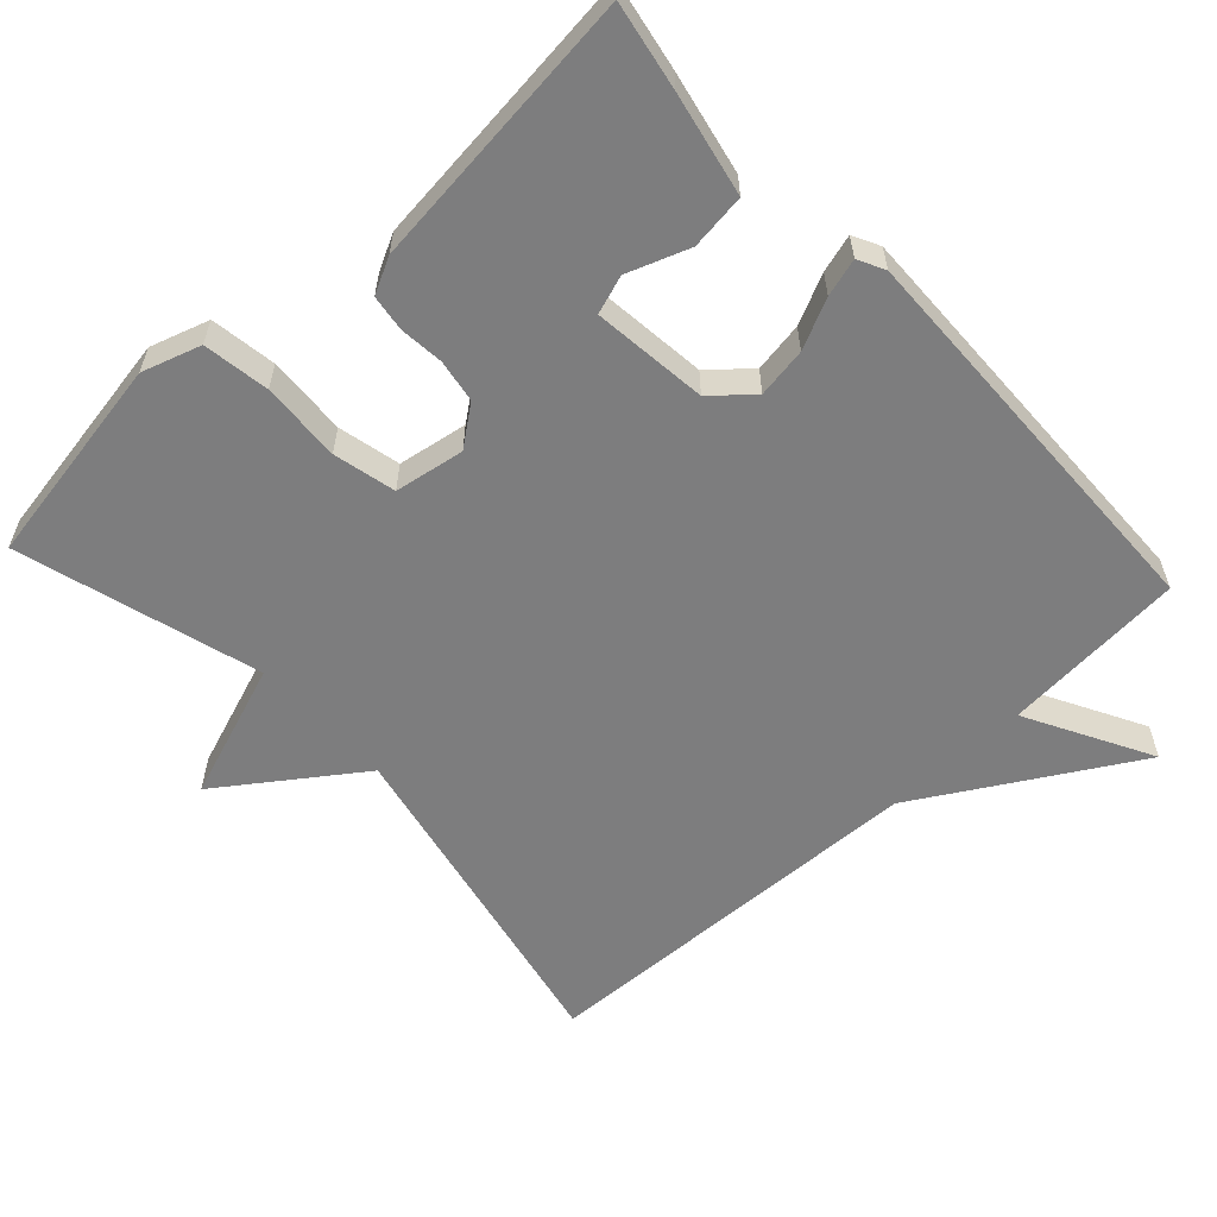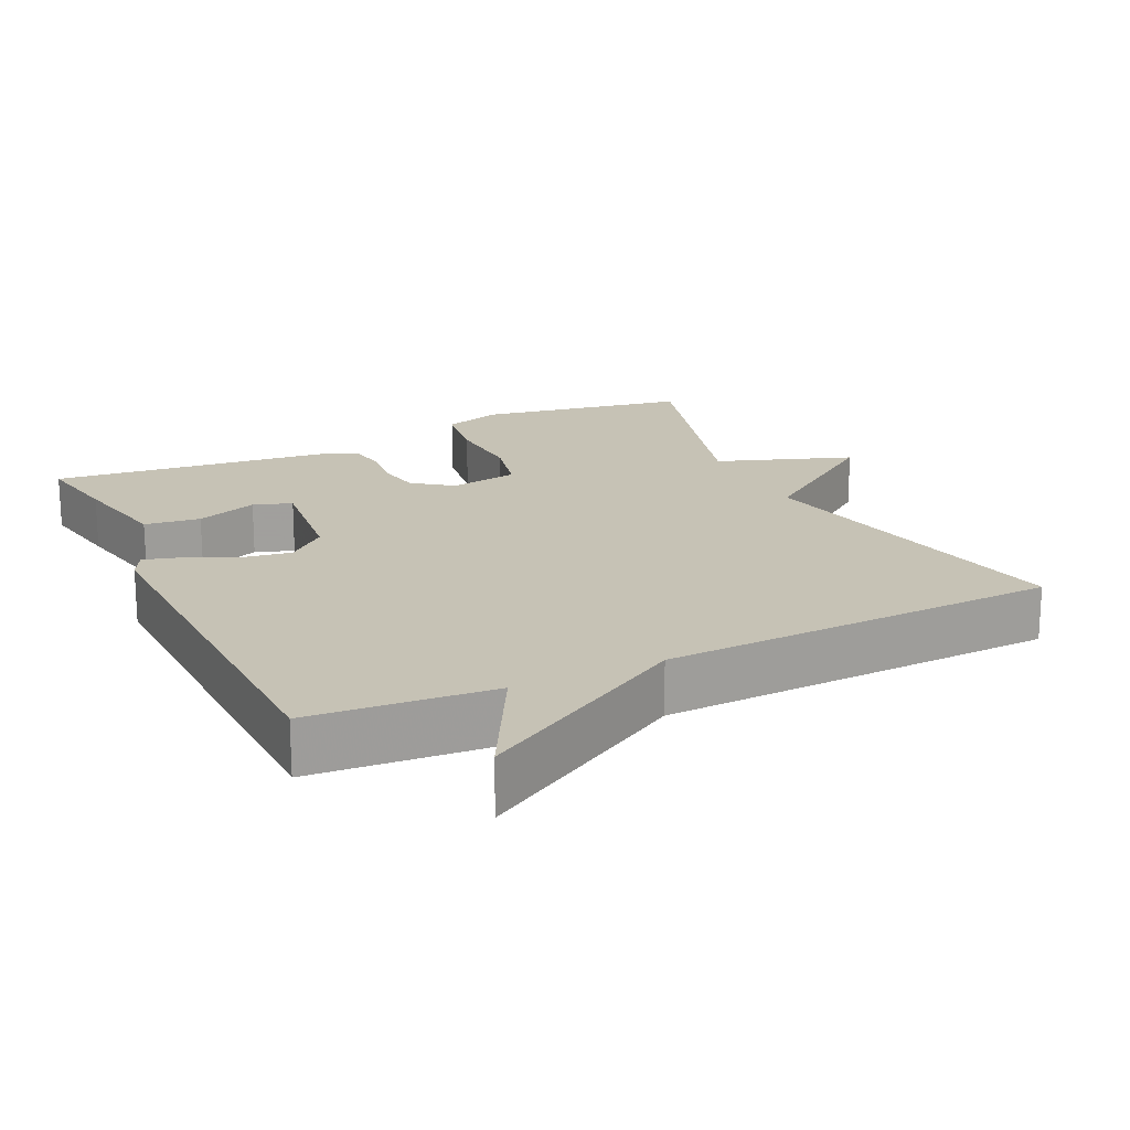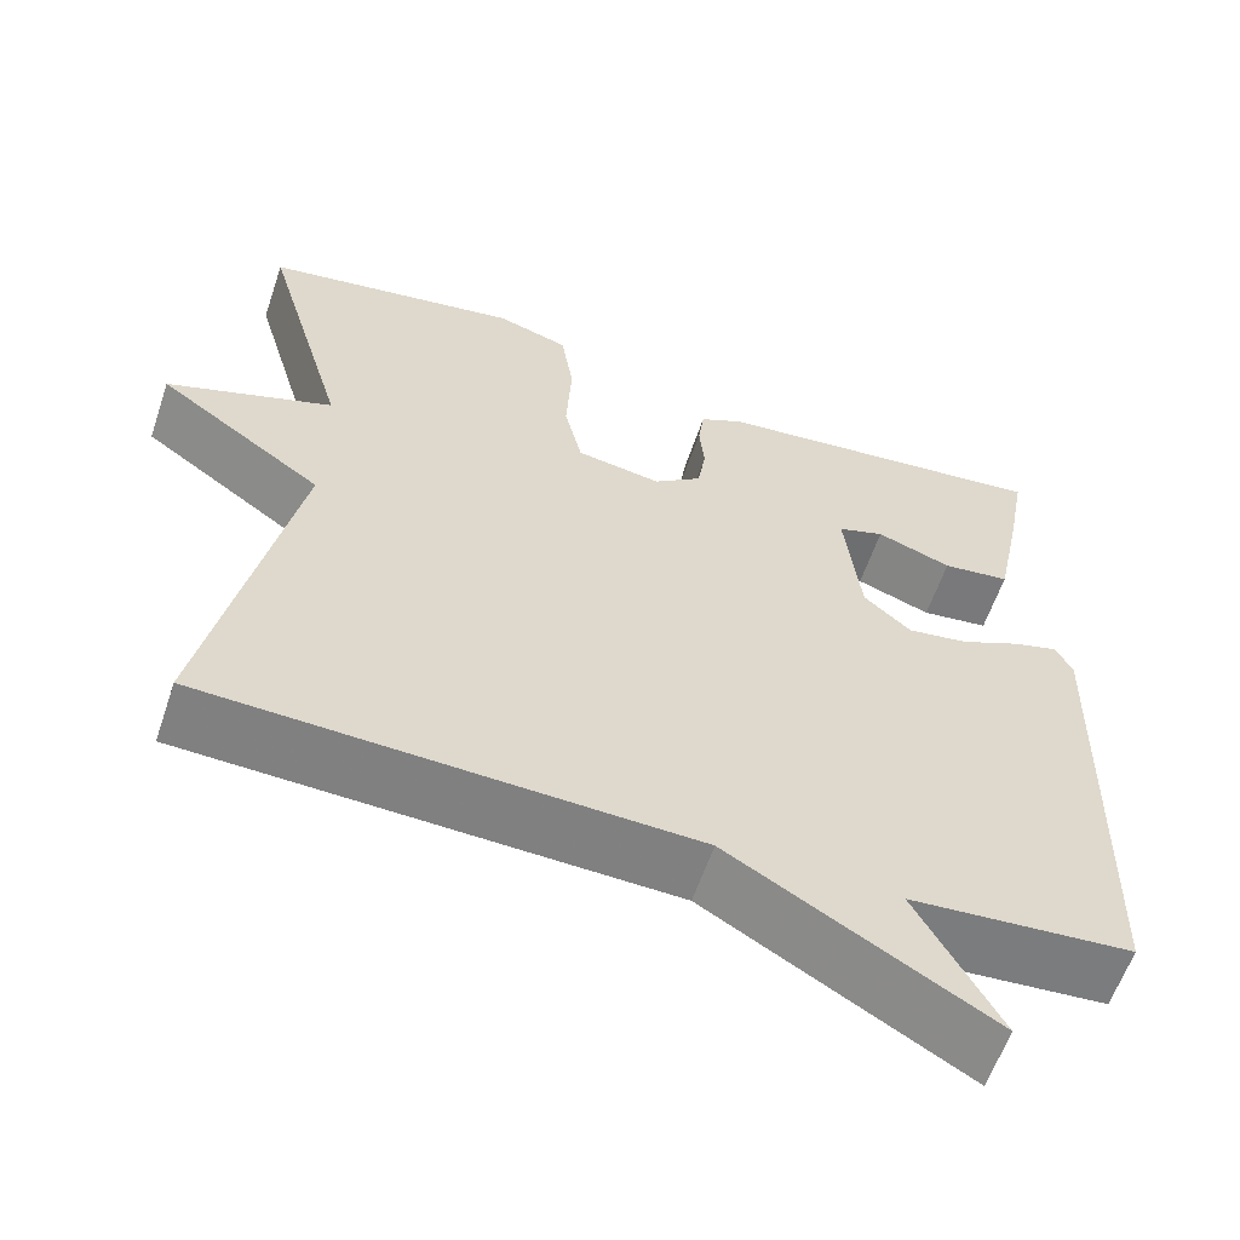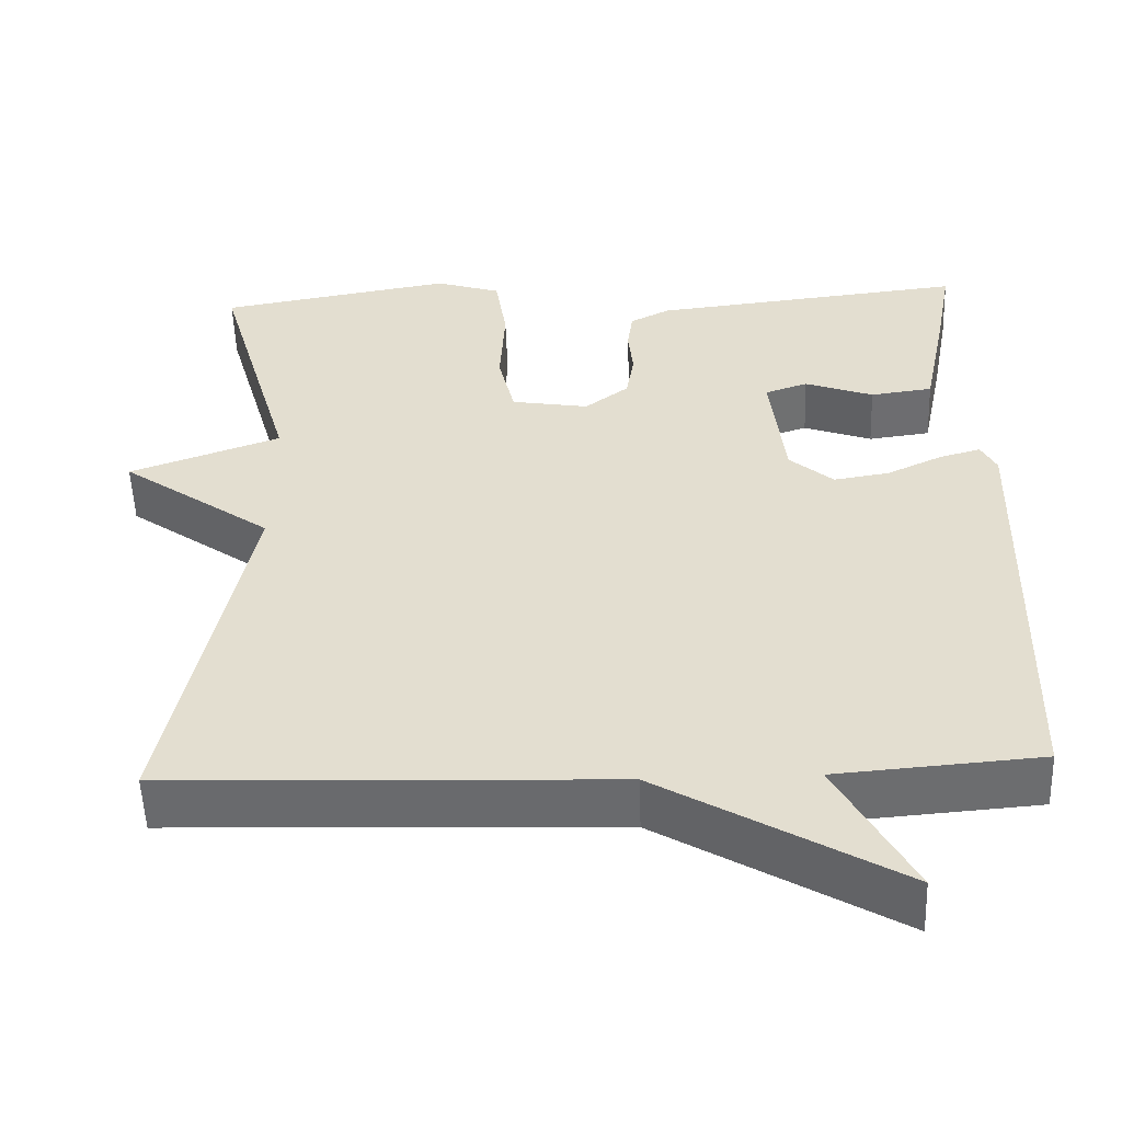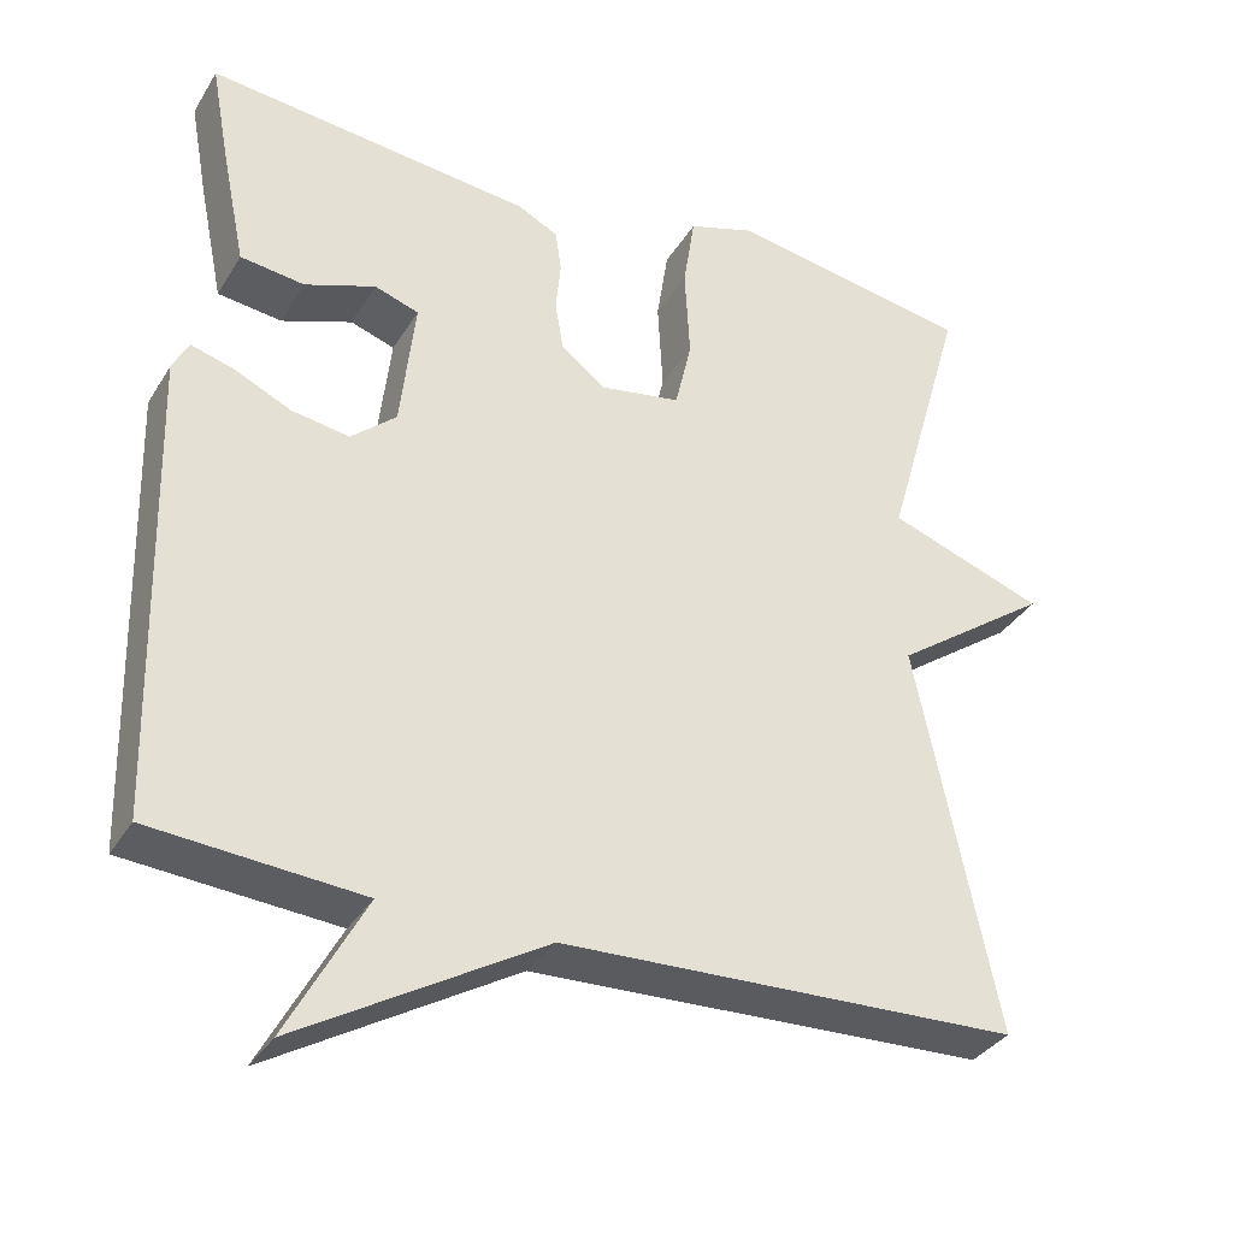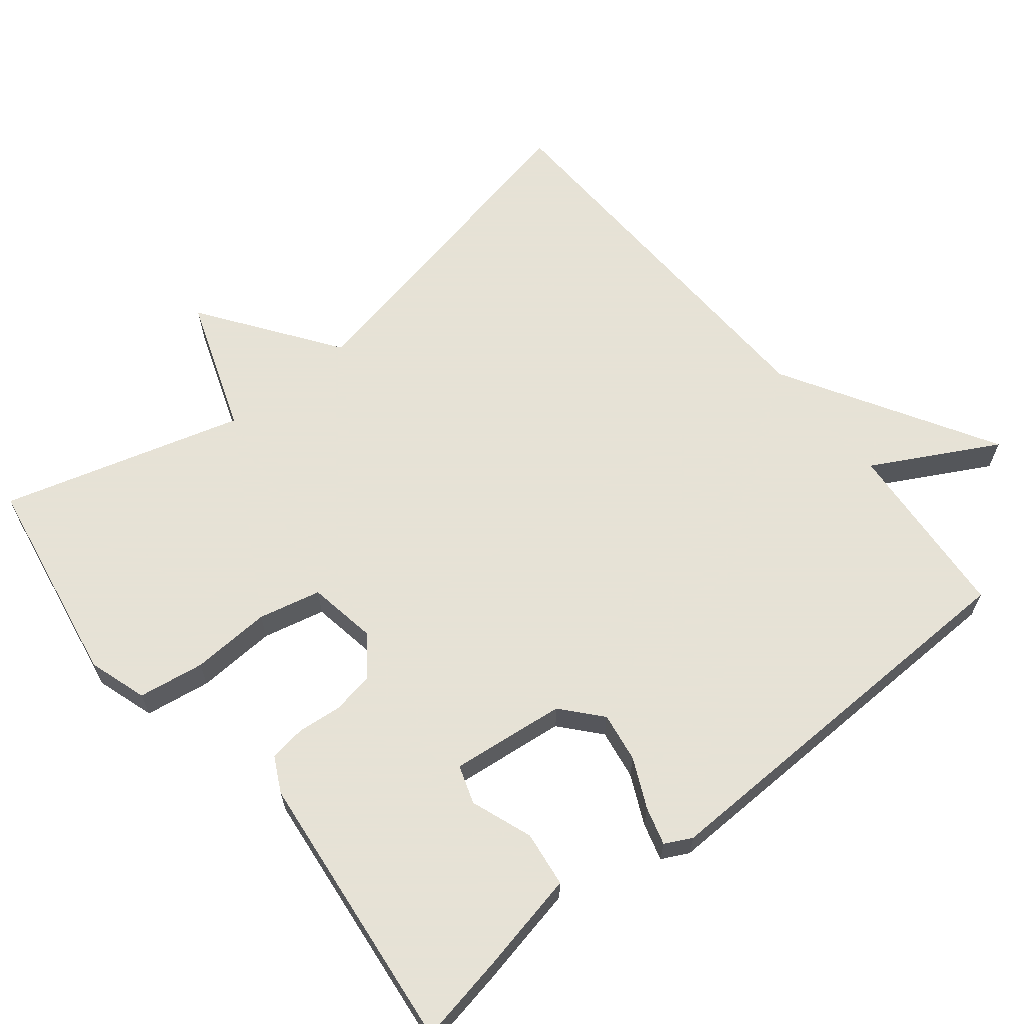
<metadata>
{"format":"obj","ext":"obj","renderer":"f3d","projection":"perspective","resolution":1024,"background":"white","views":[{"elev":-59.1,"azim":42.7,"up":"+Y"},{"elev":18.9,"azim":154.4,"up":"+Y"},{"elev":-59.8,"azim":-18.6,"up":"+Z"},{"elev":-53.4,"azim":2.0,"up":"+Z"},{"elev":-34.5,"azim":152.8,"up":"+Z"},{"elev":63.8,"azim":51.1,"up":"+Y"}]}
</metadata>
<code>
v 0.5 0.07 0.5
v 0.478 0.07 0.38
v 0.449 0.07 0.239
v 0.372 0.07 0.229
v 0.287 0.07 0.26
v 0.234 0.07 0.242
v 0.252 0.07 0.084
v 0.306 0.07 0.037
v 0.375 0.07 0.048
v 0.443 0.07 0.08
v 0.495 0.07 0.095
v 0.514 0.07 0.058
v 0.5 0.07 -0.5
v 0.248 0.07 -0.52
v 0.341 0.07 -0.692
v 0.048 0.07 -0.52
v -0.5 0.07 -0.5
v -0.404 0.07 -0.033
v -0.591 0.07 0.1
v -0.404 0.07 0.167
v -0.5 0.07 0.5
v -0.209 0.07 0.55
v -0.128 0.07 0.524
v -0.114 0.07 0.433
v -0.12 0.07 0.323
v -0.1 0.07 0.237
v -0.004 0.07 0.221
v 0.05 0.07 0.262
v 0.06 0.07 0.321
v 0.054 0.07 0.382
v 0.061 0.07 0.432
v 0.11 0.07 0.457
v 0.5 0 0.5
v 0.478 0 0.38
v 0.449 0 0.239
v 0.372 0 0.229
v 0.287 0 0.26
v 0.234 0 0.242
v 0.252 0 0.084
v 0.306 0 0.037
v 0.375 0 0.048
v 0.443 0 0.08
v 0.495 0 0.095
v 0.514 0 0.058
v 0.5 0 -0.5
v 0.248 0 -0.52
v 0.341 0 -0.692
v 0.048 0 -0.52
v -0.5 0 -0.5
v -0.404 0 -0.033
v -0.591 0 0.1
v -0.404 0 0.167
v -0.5 0 0.5
v -0.209 0 0.55
v -0.128 0 0.524
v -0.114 0 0.433
v -0.12 0 0.323
v -0.1 0 0.237
v -0.004 0 0.221
v 0.05 0 0.262
v 0.06 0 0.321
v 0.054 0 0.382
v 0.061 0 0.432
v 0.11 0 0.457
f 1 2 3
f 32 1 3
f 31 32 3
f 30 31 3
f 29 30 3
f 23 24 25
f 22 23 25
f 21 22 25
f 20 21 25
f 20 25 26
f 20 26 27
f 19 20 27
f 18 19 27
f 16 17 18 27
f 14 15 16
f 13 14 16
f 12 13 16
f 11 12 16
f 10 11 16
f 9 10 16
f 8 9 16
f 7 8 16 27
f 3 4 5
f 29 3 5
f 28 29 5 6
f 6 7 27 28
f 35 34 33
f 35 33 64
f 35 64 63
f 35 63 62
f 35 62 61
f 57 56 55
f 57 55 54
f 57 54 53
f 57 53 52
f 58 57 52
f 59 58 52
f 59 52 51
f 59 51 50
f 59 50 49 48
f 48 47 46
f 48 46 45
f 48 45 44
f 48 44 43
f 48 43 42
f 48 42 41
f 48 41 40
f 59 48 40 39
f 37 36 35
f 37 35 61
f 38 37 61 60
f 60 59 39 38
f 1 33 34 2
f 2 34 35 3
f 3 35 36 4
f 4 36 37 5
f 5 37 38 6
f 6 38 39 7
f 7 39 40 8
f 8 40 41 9
f 9 41 42 10
f 10 42 43 11
f 11 43 44 12
f 12 44 45 13
f 13 45 46 14
f 14 46 47 15
f 15 47 48 16
f 16 48 49 17
f 17 49 50 18
f 18 50 51 19
f 19 51 52 20
f 20 52 53 21
f 21 53 54 22
f 22 54 55 23
f 23 55 56 24
f 24 56 57 25
f 25 57 58 26
f 26 58 59 27
f 27 59 60 28
f 28 60 61 29
f 29 61 62 30
f 30 62 63 31
f 31 63 64 32
f 32 64 33 1

</code>
